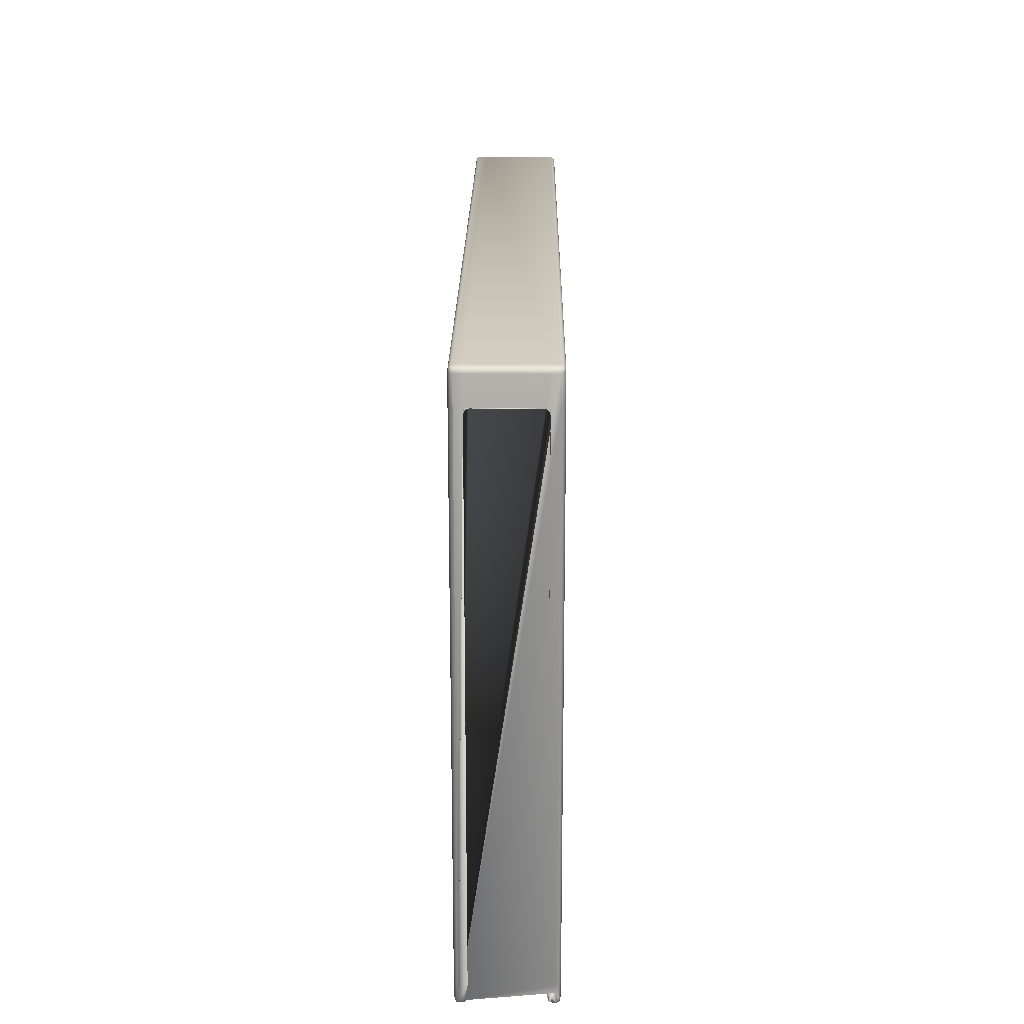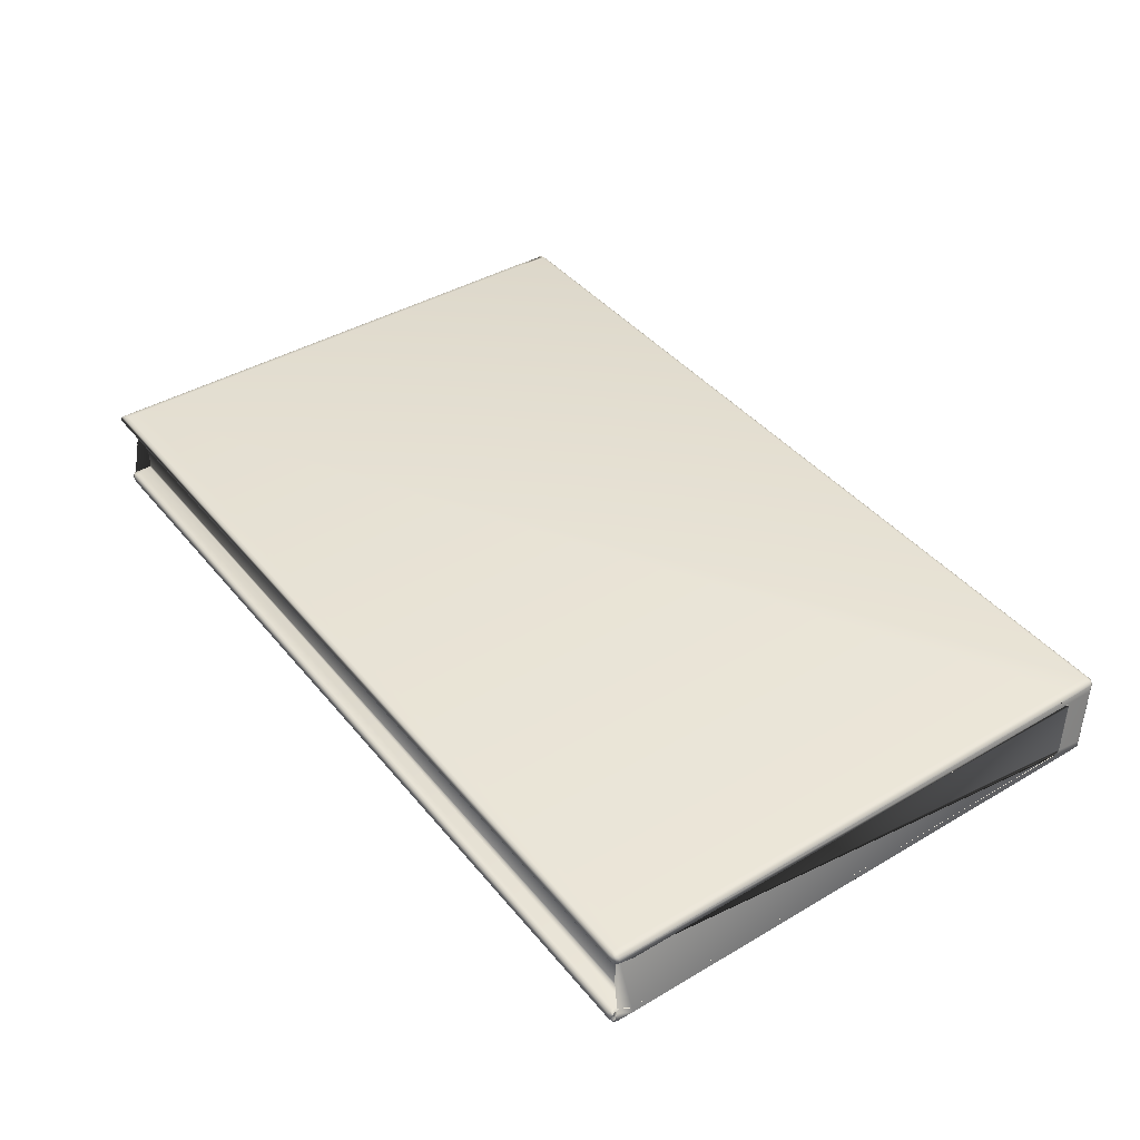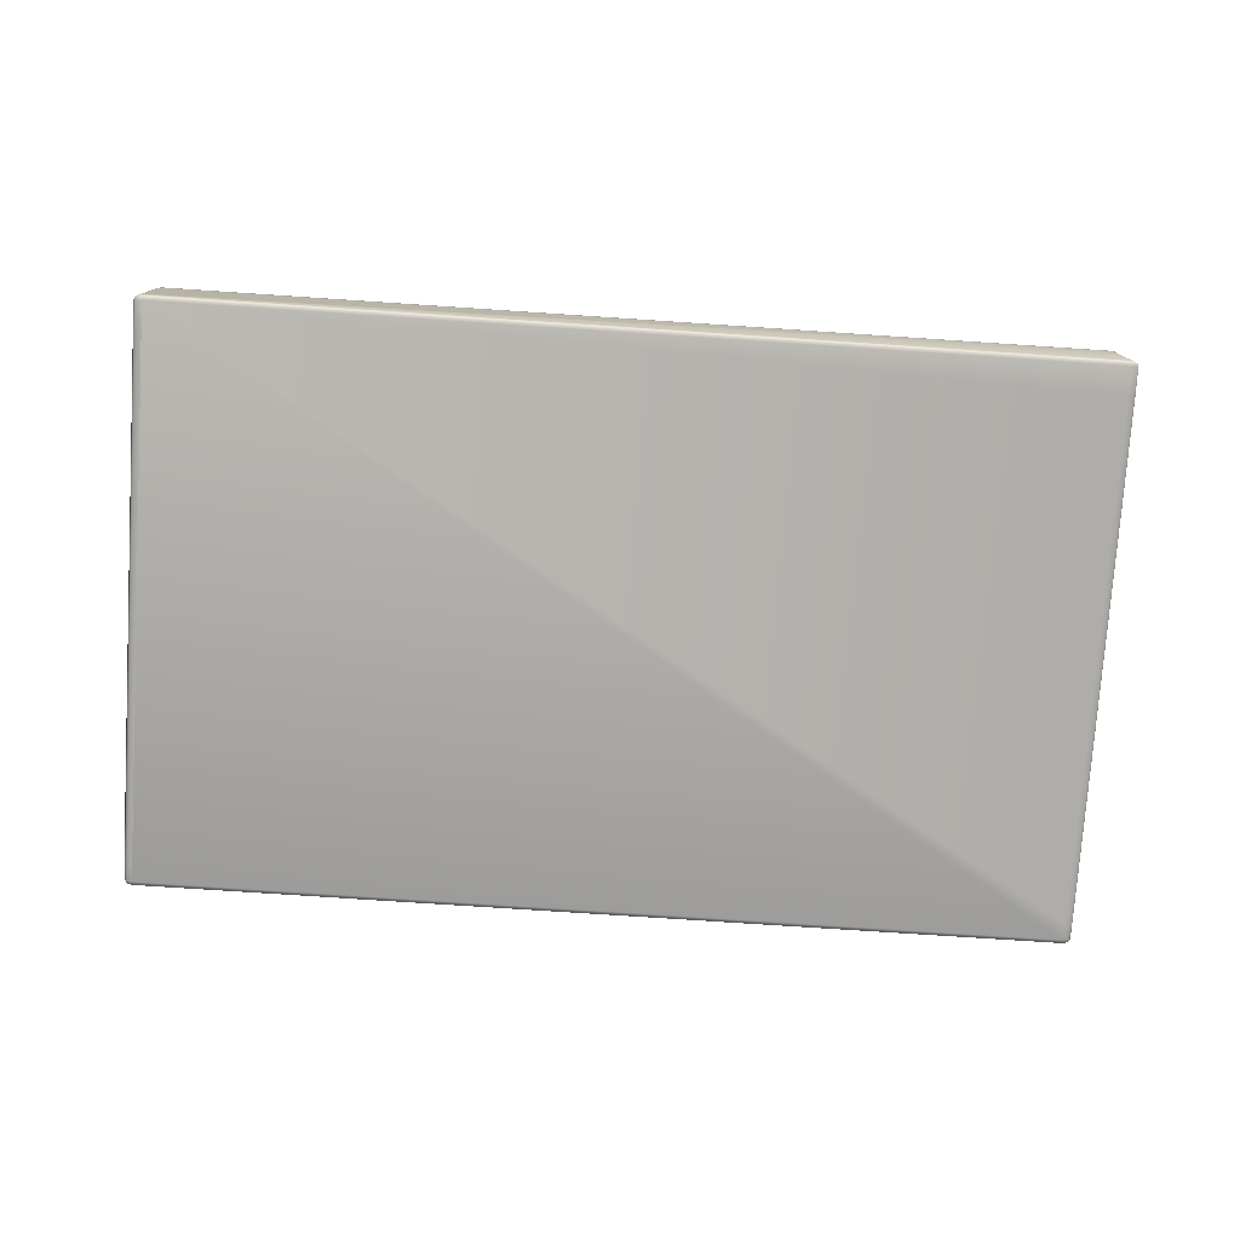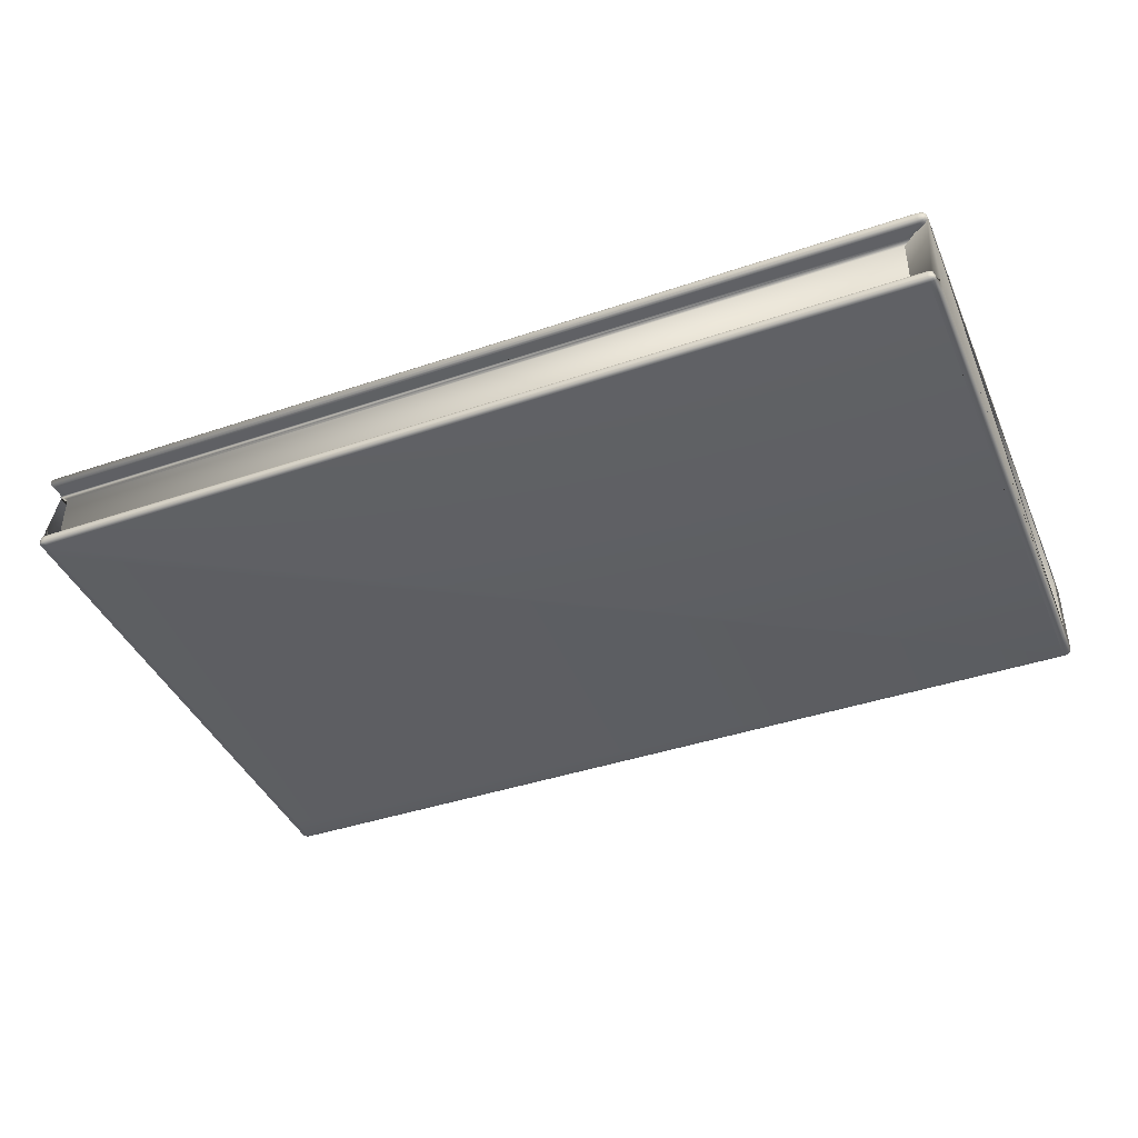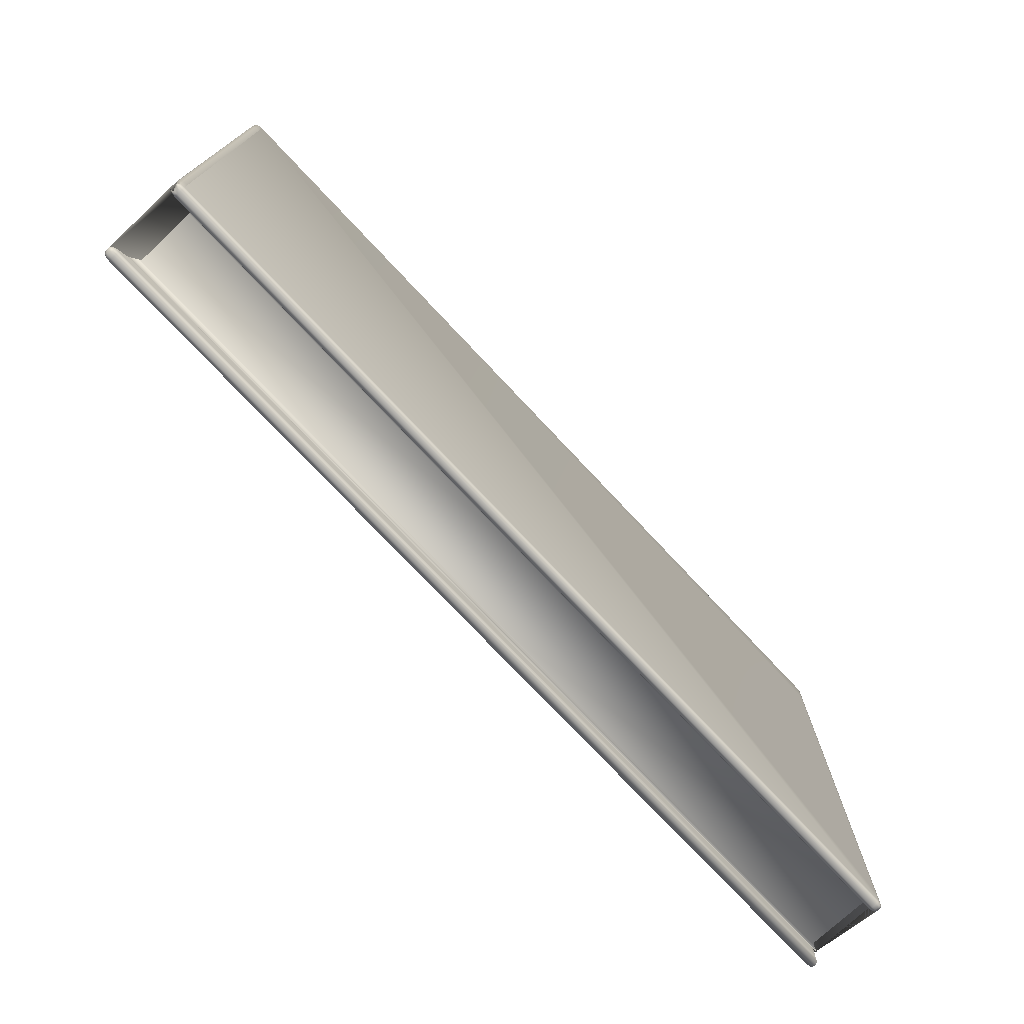
<metadata>
{"format":"obj","ext":"obj","renderer":"f3d","projection":"perspective","resolution":1024,"background":"white","views":[{"elev":19.8,"azim":-89.5,"up":"+Z"},{"elev":41.3,"azim":-125.5,"up":"+Y"},{"elev":-77.0,"azim":-3.8,"up":"+Y"},{"elev":-41.3,"azim":-157.7,"up":"+Y"},{"elev":-74.4,"azim":-46.9,"up":"+Z"}]}
</metadata>
<code>
g default
v -2.003 0.05237 -1.145
v -2.003 0.3477 -1.145
v -1.966 0.000298 1.216
v -1.966 0.01746 1.237
v -2.002 0.01772 1.215
v -1.966 0.002712 1.226
v -1.984 0.002706 1.215
v -1.983 0.004979 1.225
v -1.984 0.01821 1.234
v -1.966 0.009238 1.234
v -1.983 0.009526 1.231
v -1.997 0.00925 1.215
v -1.997 0.01823 1.226
v -1.992 0.009526 1.225
v 1.966 0.000298 1.216
v 2.002 0.01762 1.215
v 1.966 0.01745 1.237
v 1.984 0.002706 1.215
v 1.966 0.002712 1.226
v 1.984 0.004979 1.225
v 1.998 0.01783 1.225
v 1.997 0.009245 1.215
v 1.993 0.009516 1.225
v 1.966 0.009238 1.234
v 1.984 0.01782 1.234
v 1.984 0.009515 1.231
v -1.966 0.00028 -1.216
v -1.974 0.01781 -1.198
v -1.966 0.01827 -1.237
v -1.984 0.002699 -1.215
v -1.966 0.002712 -1.226
v -1.983 0.004979 -1.226
v -1.996 0.01825 -1.225
v -1.996 0.009257 -1.214
v -1.992 0.009527 -1.226
v -1.966 0.009285 -1.234
v -1.984 0.01826 -1.234
v -1.983 0.009527 -1.231
v 2.002 0.01827 -1.215
v 1.966 0.00028 -1.216
v 1.966 0.01827 -1.237
v 1.997 0.009274 -1.215
v 1.998 0.01826 -1.226
v 1.993 0.009527 -1.226
v 1.966 0.002712 -1.226
v 1.984 0.002699 -1.215
v 1.984 0.004979 -1.226
v 1.984 0.01826 -1.234
v 1.966 0.009285 -1.234
v 1.984 0.009527 -1.231
v -1.966 0.3818 -1.237
v -2.002 0.3816 -1.215
v -1.966 0.3997 -1.216
v -1.984 0.3818 -1.234
v -1.966 0.3907 -1.234
v -1.983 0.3905 -1.231
v -1.997 0.3907 -1.215
v -1.997 0.3818 -1.226
v -1.992 0.3905 -1.226
v -1.966 0.3973 -1.226
v -1.984 0.3973 -1.215
v -1.983 0.395 -1.226
v -2.002 0.3823 1.215
v -1.966 0.3826 1.237
v -1.966 0.3997 1.216
v -1.997 0.3818 1.226
v -1.997 0.3908 1.215
v -1.992 0.3905 1.225
v -1.966 0.3908 1.234
v -1.984 0.3818 1.234
v -1.983 0.3905 1.231
v -1.984 0.3973 1.215
v -1.966 0.3973 1.226
v -1.983 0.395 1.225
v 1.966 0.3826 1.237
v 2.003 0.3819 1.215
v 1.966 0.3997 1.216
v 1.984 0.3822 1.234
v 1.966 0.3908 1.234
v 1.984 0.3905 1.231
v 1.998 0.3902 1.215
v 1.998 0.3822 1.225
v 1.993 0.3905 1.225
v 1.966 0.3973 1.226
v 1.983 0.3977 1.215
v 1.984 0.3951 1.225
v 2.003 0.3817 -1.237
v 1.966 0.3997 -1.216
v 1.998 0.3907 -1.234
v 1.985 0.3973 -1.226
v -2.003 0.01821 -1.145
v -1.966 -0.000235 -1.145
v -1.997 0.009268 -1.145
v -1.984 0.00269 -1.145
v 1.966 -0.000235 -1.145
v 2.003 0.01821 -1.145
v 1.984 0.00269 -1.145
v 1.997 0.009268 -1.145
v -1.966 0.4003 -1.145
v -2.003 0.3818 -1.145
v -1.984 0.3973 -1.145
v -1.997 0.3908 -1.145
v 2.003 0.3818 -1.145
v 1.966 0.4003 -1.145
v 1.997 0.3908 -1.145
v 1.984 0.3973 -1.145
v -2.003 0.01821 1.094
v -1.966 -0.000235 1.094
v -1.997 0.009268 1.094
v -1.984 0.00269 1.094
v -2.003 0.3818 1.094
v -1.966 0.4003 1.094
v -1.997 0.3908 1.094
v -1.984 0.3973 1.094
v 1.966 -0.000235 1.094
v 2.003 0.01821 1.094
v 1.984 0.00269 1.094
v 1.997 0.009268 1.094
v 2.003 0.3818 1.094
v 1.966 0.4003 1.094
v 1.997 0.3907 1.094
v 1.984 0.3973 1.094
v 2.002 0.03386 -1.215
v 1.966 0.03386 -1.237
v 1.967 0.05247 -1.215
v 1.998 0.03387 -1.226
v 1.997 0.04287 -1.215
v 1.993 0.0426 -1.226
v 1.966 0.04285 -1.234
v 1.984 0.03387 -1.234
v 1.984 0.0426 -1.231
v 1.984 0.04947 -1.215
v 1.966 0.04946 -1.226
v 1.984 0.04715 -1.226
v 1.966 0.3482 -1.216
v 2.003 0.3662 -1.237
v 1.985 0.3506 -1.226
v 1.998 0.3572 -1.234
v 2.003 0.3477 1.215
v 1.966 0.3477 1.237
v 1.966 0.05237 1.237
v 2.003 0.05237 1.215
v -2.003 0.05237 1.215
v -1.966 0.05237 1.237
v -1.997 0.05237 1.226
v -1.984 0.05237 1.234
v -1.966 0.3477 1.237
v -2.003 0.3477 1.215
v -1.984 0.3477 1.234
v -1.997 0.3477 1.226
v -2.003 0.3633 -1.215
v -1.966 0.3662 -1.237
v -1.967 0.3481 -1.216
v -1.997 0.3661 -1.226
v -1.997 0.357 -1.215
v -1.992 0.3574 -1.226
v -1.966 0.3572 -1.234
v -1.984 0.3662 -1.234
v -1.983 0.3574 -1.231
v -1.984 0.3506 -1.215
v -1.966 0.3506 -1.226
v -1.983 0.3529 -1.226
v -1.27 0.02148 -0.7704
v -1.966 0.05229 -1.215
v -1.966 0.03386 -1.237
v -1.959 0.04223 -1.192
v -1.97 0.0334 -1.209
v -1.991 0.04259 -1.225
v -1.966 0.04944 -1.226
v -1.983 0.04944 -1.214
v -1.983 0.04715 -1.226
v -1.983 0.03386 -1.234
v -1.966 0.04285 -1.234
v -1.983 0.0426 -1.231
v 1.978 0.05738 -1.147
v 2.003 0.03392 -1.145
v 1.986 0.05018 -1.145
v 1.994 0.04568 -1.145
v 2.003 0.3661 -1.145
v 1.966 0.3477 -1.145
v 1.997 0.3572 -1.145
v 1.984 0.3506 -1.145
v 1.971 0.06824 1.094
v 2.002 0.03704 1.116
v 1.971 0.05201 1.071
v 1.972 0.06641 1.092
v 1.968 0.06158 1.09
v 1.983 0.05581 1.093
v 1.997 0.0429 1.102
v 1.997 0.0462 1.105
v 1.993 0.04923 1.098
v 1.968 0.05506 1.082
v 1.984 0.04924 1.085
v 1.984 0.05239 1.09
v 1.944 0.3245 1.08
v 1.94 0.3432 1.054
v 1.916 0.3476 1.069
v 1.973 0.3394 1.094
v 1.945 0.3338 1.076
v 1.985 0.3449 1.095
v 1.941 0.3431 1.061
v 1.961 0.344 1.078
v 1.985 0.3479 1.091
v 1.285 0.2253 0.711
v 1.267 0.2264 0.6988
v 1.994 0.3508 1.098
v -2.003 0.05237 1.094
v -2.003 0.05237 1.094
v -2.003 0.05237 1.094
v -2.003 0.05237 1.094
v -2.003 0.3477 1.094
v -2.003 0.3477 1.094
v -2.003 0.3477 1.094
v -2.003 0.3477 1.094
v 1.969 0.0704 -1.145
v 2.002 0.3472 -1.166
v 1.968 0.3291 -1.145
v 1.987 0.3447 -1.156
v 1.974 0.3382 -1.148
v 2 0.05272 1.07
v 1.969 0.0709 1.071
v 1.985 0.07136 1.09
v 1.987 0.06196 1.087
v 1.987 0.0553 1.071
v 1.987 0.05737 1.082
v 1.974 0.07085 1.082
v 1.974 0.06189 1.071
v 1.979 0.06211 1.082
v 1.969 0.3291 1.071
v 1.955 0.3235 1.073
v 2.024 0.3447 1.108
v 1.973 0.3379 1.07
v 1.973 0.329 1.081
v 1.979 0.338 1.082
v 1.95 0.339 1.051
v 1.982 0.342 1.079
v -1.965 0.05226 -1.144
v -2.003 0.05237 -1.145
v -1.978 0.05237 -1.145
v -1.991 0.05237 -1.145
v -2.003 0.3477 -1.145
v -2.003 0.07204 1.094
v -2.003 0.05237 1.069
v -2.003 0.0622 1.09
v -2.003 0.055 1.082
v -2.003 0.3477 1.069
v -2.003 0.328 1.094
v -2.003 0.345 1.082
v -2.003 0.3378 1.09
v -2.001 0.05292 -1.166
v -1.968 0.07091 -1.145
v -1.986 0.05532 -1.156
v -1.973 0.06187 -1.148
v -2.001 0.3471 -1.166
v -1.968 0.3291 -1.145
v -1.986 0.3447 -1.156
v -1.973 0.3382 -1.148
v -2.005 0.07199 1.094
v -1.969 0.07091 1.071
v -2.005 0.05237 1.069
v -1.987 0.07162 1.09
v -2.005 0.06236 1.09
v -1.987 0.06259 1.087
v -1.974 0.06203 1.07
v -1.974 0.0712 1.082
v -1.978 0.0624 1.081
v -2.005 0.05528 1.081
v -1.987 0.05552 1.07
v -1.987 0.05769 1.081
v -2.005 0.328 1.094
v -2.005 0.3477 1.069
v -1.969 0.3291 1.071
v -2.005 0.3377 1.09
v -1.987 0.3284 1.09
v -1.987 0.3374 1.087
v -1.987 0.3445 1.07
v -2.005 0.3447 1.081
v -1.987 0.3423 1.081
v -1.974 0.3288 1.082
v -1.974 0.338 1.07
v -1.978 0.3376 1.081
g notebook:Mesh
f 164 237 243 260 250 178 220 185 175 125
f 41 29 165 124
f 207 212 247 242
f 242 247 270 258
f 104 88 53 99 112 65 77 120
f 195 183 186 204
f 136 152 51 87
f 196 205 216 254 271 246 241 153 135 180
f 1 208 243 237 239 240 238
f 211 2 241 246
f 52 151 241 246 248 249 247 242 244 245 243 237 163 28 91 107 5 143 148 63 111 100
f 140 75 64 147 144 4 17 141
f 179 136 87 103 119 76 139 142 16 116 96 39 123 176 184 197
f 3 6 8 7
f 6 10 11 8
f 4 9 11 10
f 9 13 14 11
f 5 12 14 13
f 12 7 8 14
f 8 11 14
f 15 18 20 19
f 18 22 23 20
f 16 21 23 22
f 21 25 26 23
f 17 24 26 25
f 24 19 20 26
f 20 23 26
f 27 30 32 31
f 30 34 35 32
f 28 33 35 34
f 33 37 38 35
f 29 36 38 37
f 36 31 32 38
f 32 35 38
f 39 42 44 43
f 42 46 47 44
f 40 45 47 46
f 45 49 50 47
f 41 48 50 49
f 48 43 44 50
f 44 47 50
f 51 54 56 55
f 54 58 59 56
f 52 57 59 58
f 57 61 62 59
f 53 60 62 61
f 60 55 56 62
f 56 59 62
f 63 66 68 67
f 66 70 71 68
f 64 69 71 70
f 69 73 74 71
f 65 72 74 73
f 72 67 68 74
f 68 71 74
f 75 78 80 79
f 78 82 83 80
f 76 81 83 82
f 81 85 86 83
f 77 84 86 85
f 84 79 80 86
f 80 83 86
f 123 126 128 127
f 126 130 131 128
f 124 129 131 130
f 129 133 134 131
f 125 132 134 133
f 132 127 128 134
f 128 131 134
f 151 154 156 155
f 154 158 159 156
f 152 157 159 158
f 157 161 162 159
f 153 160 162 161
f 160 155 156 162
f 156 159 162
f 163 166 168 167
f 166 170 171 168
f 164 169 171 170
f 169 173 174 171
f 165 172 174 173
f 172 167 168 174
f 168 171 174
f 183 186 188 187
f 186 190 191 188
f 184 189 191 190
f 189 193 194 191
f 185 192 194 193
f 192 187 188 194
f 188 191 194
f 195 198 200 199
f 198 202 203 200
f 196 201 203 202
f 201 205 206 203
f 197 204 206 205
f 204 199 200 206
f 200 203 206
f 186 189 223 222
f 189 225 223
f 220 224 225 189
f 224 227 228 225
f 221 226 228 227
f 226 222 223 228
f 223 225 228
f 204 230 231 206
f 230 233 234 231
f 229 232 234 233
f 232 235 236 234
f 205 236 235
f 205 206 231 236
f 231 234 236
f 258 261 263 262
f 261 265 266 263
f 259 264 266 265
f 264 268 269 266
f 260 267 269 268
f 267 262 263 269
f 263 266 269
f 270 273 275 274
f 273 277 278 275
f 271 276 278 277
f 276 280 281 278
f 272 279 281 280
f 279 274 275 281
f 275 278 281
f 3 15 19 6
f 6 19 24 10
f 10 24 17 4
f 95 40 46 97
f 97 46 42 98
f 98 42 39 96
f 40 27 31 45
f 45 31 36 49
f 49 36 29 41
f 111 63 67 113
f 113 67 72 114
f 114 72 65 112
f 64 75 79 69
f 69 79 84 73
f 73 84 77 65
f 103 87 89 105
f 105 89 90 106
f 106 90 88 104
f 87 51 55 89
f 89 55 60 90
f 90 60 53 88
f 147 64 70 149
f 149 70 66 150
f 150 66 63 148
f 165 29 37 172
f 172 37 33 167
f 167 33 28 163
f 27 92 94 30
f 30 94 93 34
f 34 93 91 28
f 115 95 97 117
f 117 97 98 118
f 118 98 96 116
f 52 100 102 57
f 57 102 101 61
f 61 101 99 53
f 119 103 105 121
f 121 105 106 122
f 122 106 104 120
f 100 111 113 102
f 102 113 114 101
f 101 114 112 99
f 15 115 117 18
f 18 117 118 22
f 22 118 116 16
f 41 124 130 48
f 48 130 126 43
f 43 126 123 39
f 221 229 233 226
f 226 233 230 222
f 222 230 204 186
f 75 140 141 17 25 21 16 142 139 76 82 78
f 4 144 146 9
f 9 146 145 13
f 13 145 143 5
f 144 147 149 146
f 146 149 150 145
f 145 150 148 143
f 51 152 158 54
f 54 158 154 58
f 58 154 151 52
f 92 108 110 94
f 94 110 109 93
f 93 109 107 91
f 183 195 199 186
f 186 199 204 190
f 190 204 197 184
f 175 185 193 177
f 177 193 189 178
f 178 189 184 176
f 179 197 205 181
f 181 205 201 182
f 182 201 196 180
f 164 125 133 169
f 169 133 129 173
f 173 129 124 165
f 152 136 138 157
f 157 138 137 161
f 161 137 135 153
f 125 175 177 132
f 132 177 178 127
f 127 178 176 123
f 136 179 181 138
f 138 181 182 137
f 137 182 180 135
f 217 255 257 219
f 219 257 256 218
f 218 256 254 216
f 178 250 252 177
f 177 252 253 175
f 175 253 251 215
f 215 221 227 175
f 175 227 224 177
f 177 224 220 178
f 216 205 235 218
f 218 235 232 219
f 219 232 229 217
f 185 220 189 192
f 192 189 187
f 187 189 186 183
f 205 196 202
f 205 202 198 206
f 206 198 195 204
f 247 212 214 249
f 249 214 213 248
f 248 213 211 246
f 243 208 210 245
f 245 210 209 244
f 244 209 207 242
f 258 270 274 261
f 261 274 279 265
f 265 279 272 259
f 259 251 253 264
f 264 253 252 268
f 268 252 250 260
f 271 254 256 276
f 276 256 257 280
f 280 257 255 272
f 270 247 249 273
f 273 249 248 277
f 277 248 246 271
f 260 243 245 267
f 267 245 244 262
f 262 244 242 258
f 5 107 109 12
f 12 109 110 7
f 7 110 108 3
f 163 238 240 166
f 166 240 239 170
f 170 239 237 164
f 153 241 160
f 160 241 155
f 155 241 151
f 3 108 92 27 40 95 115 15
f 76 119 121 122 120 77 85 81
f 251 255 217 215
f 221 215 217 229
f 251 259 272 255

</code>
